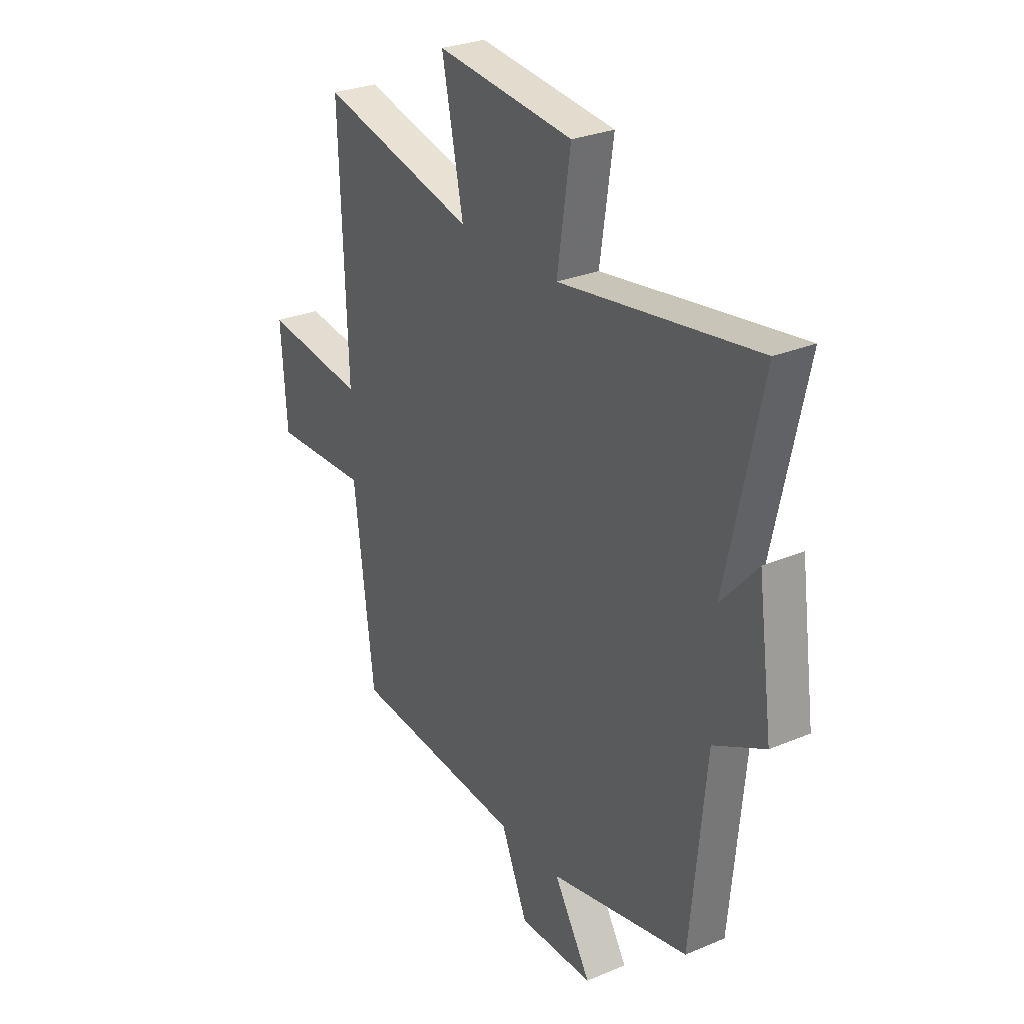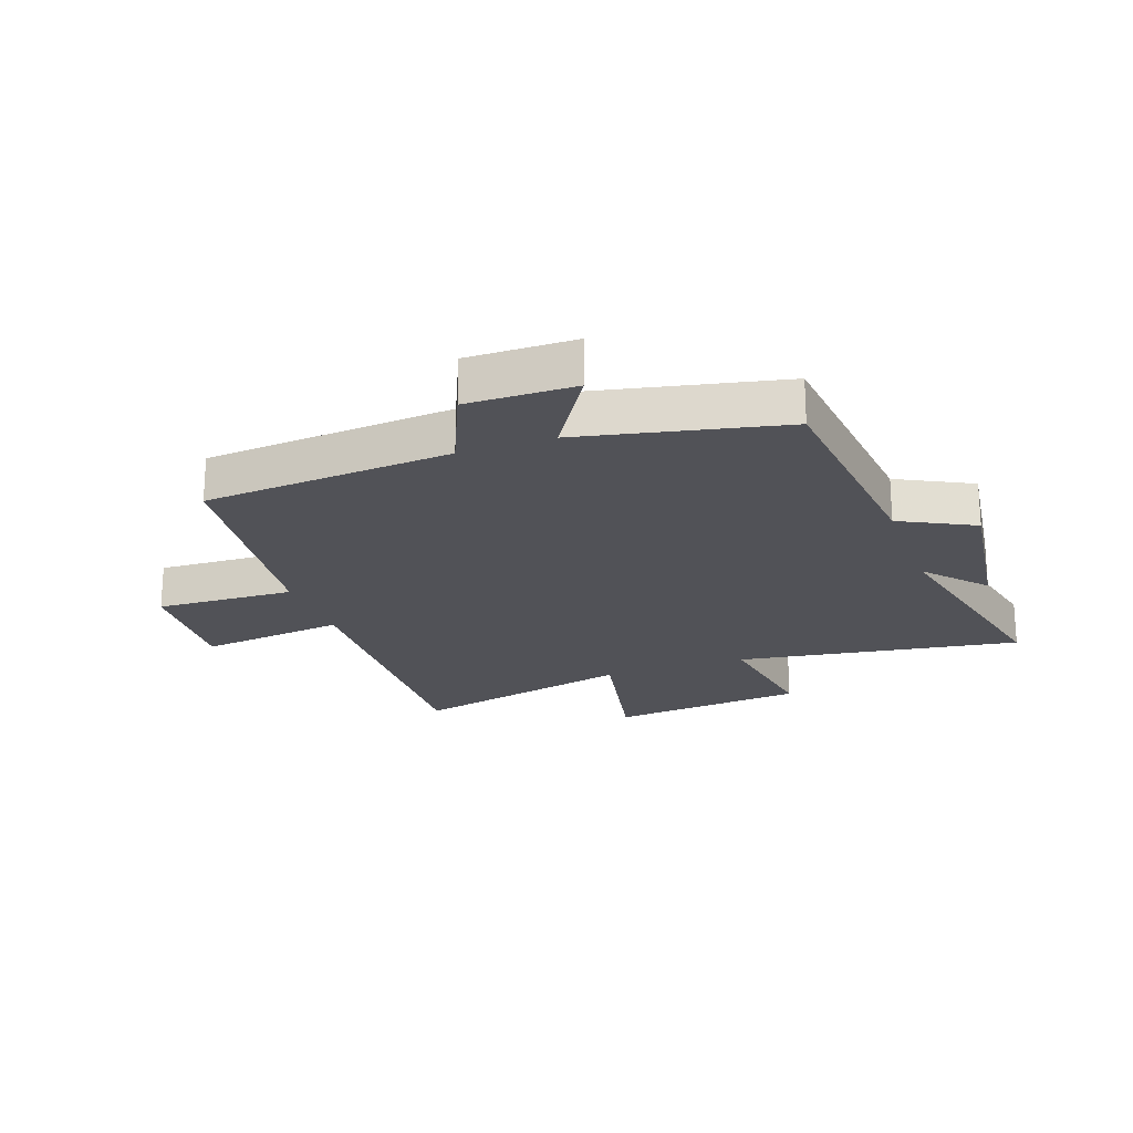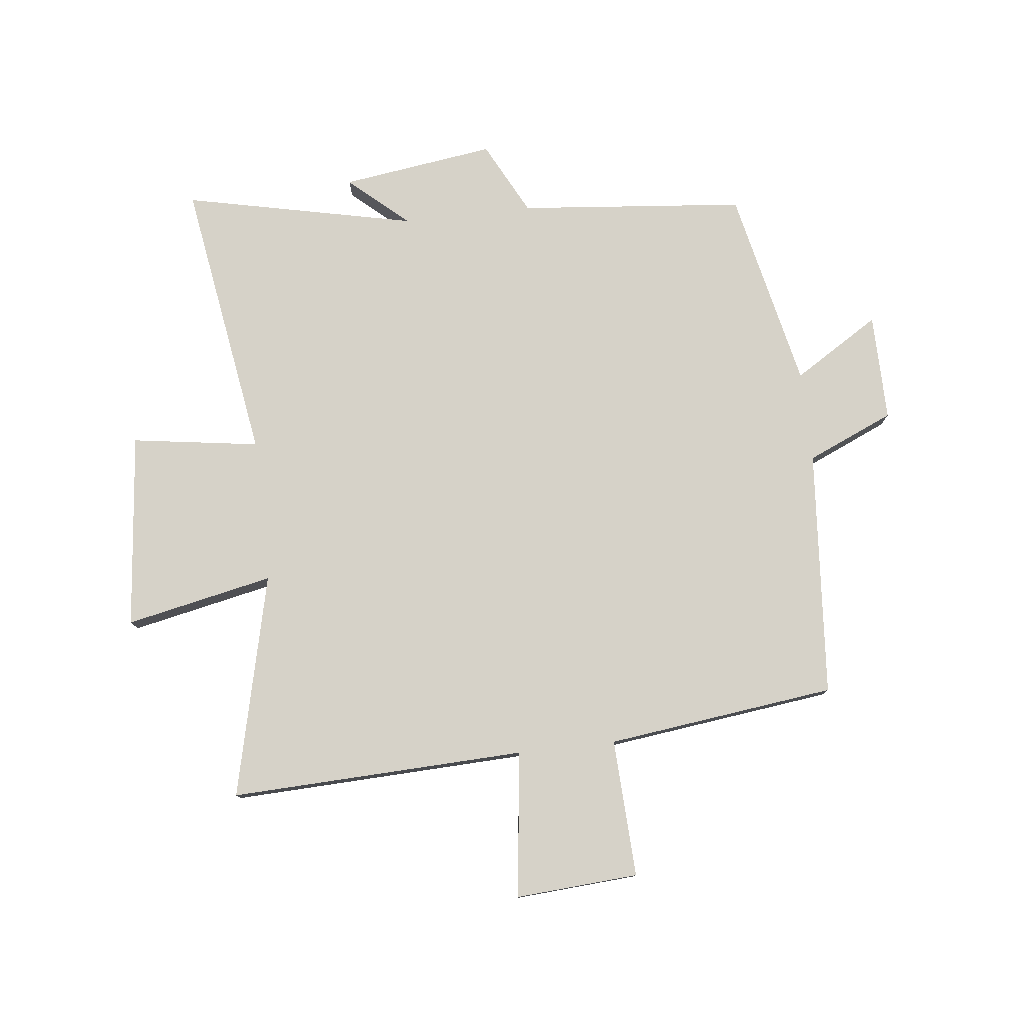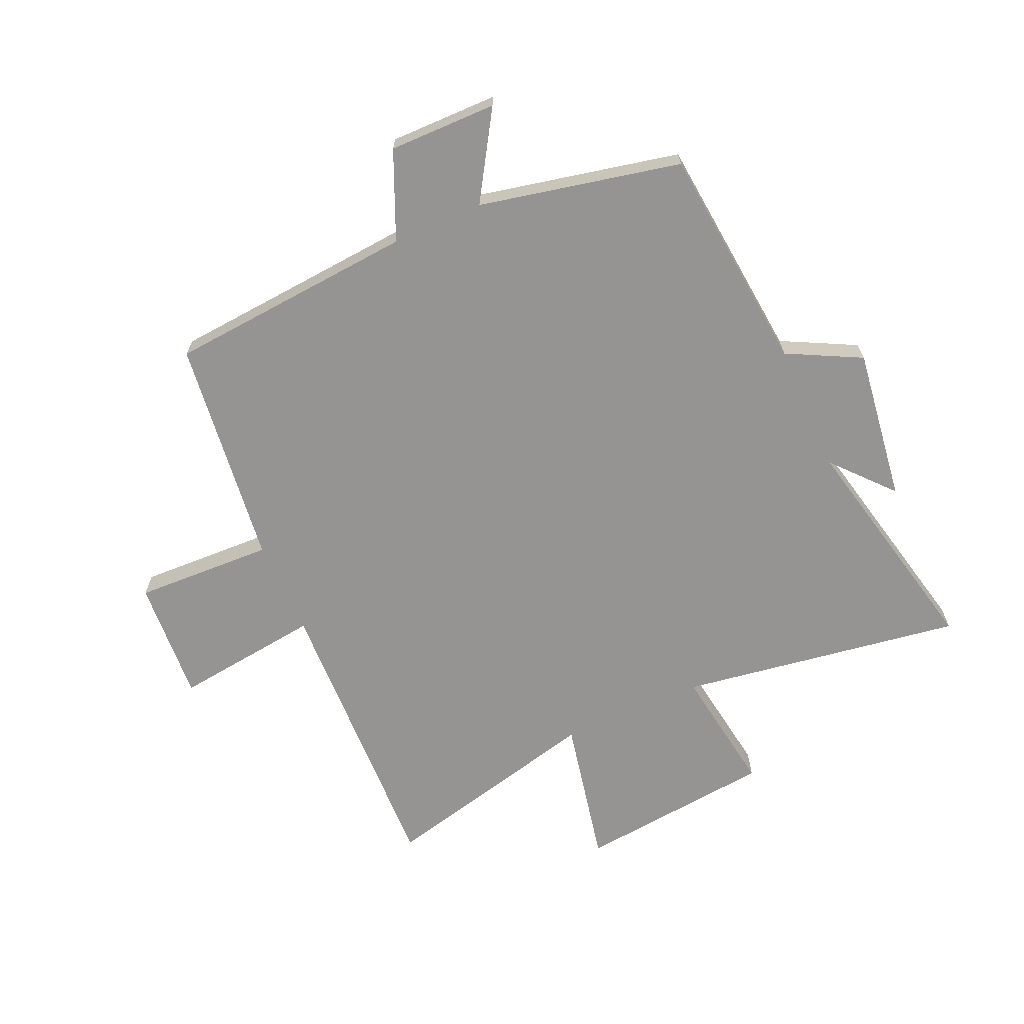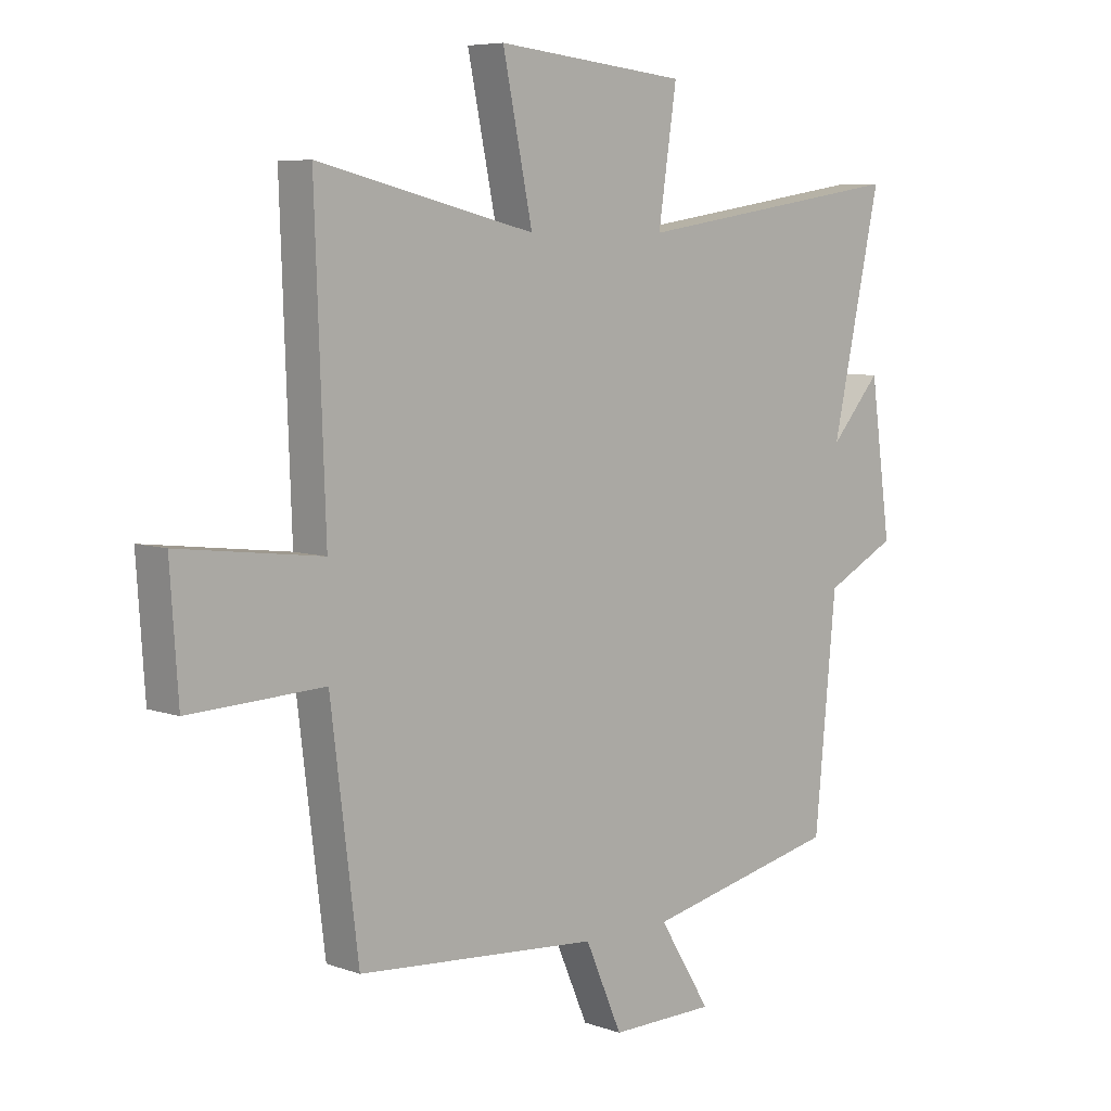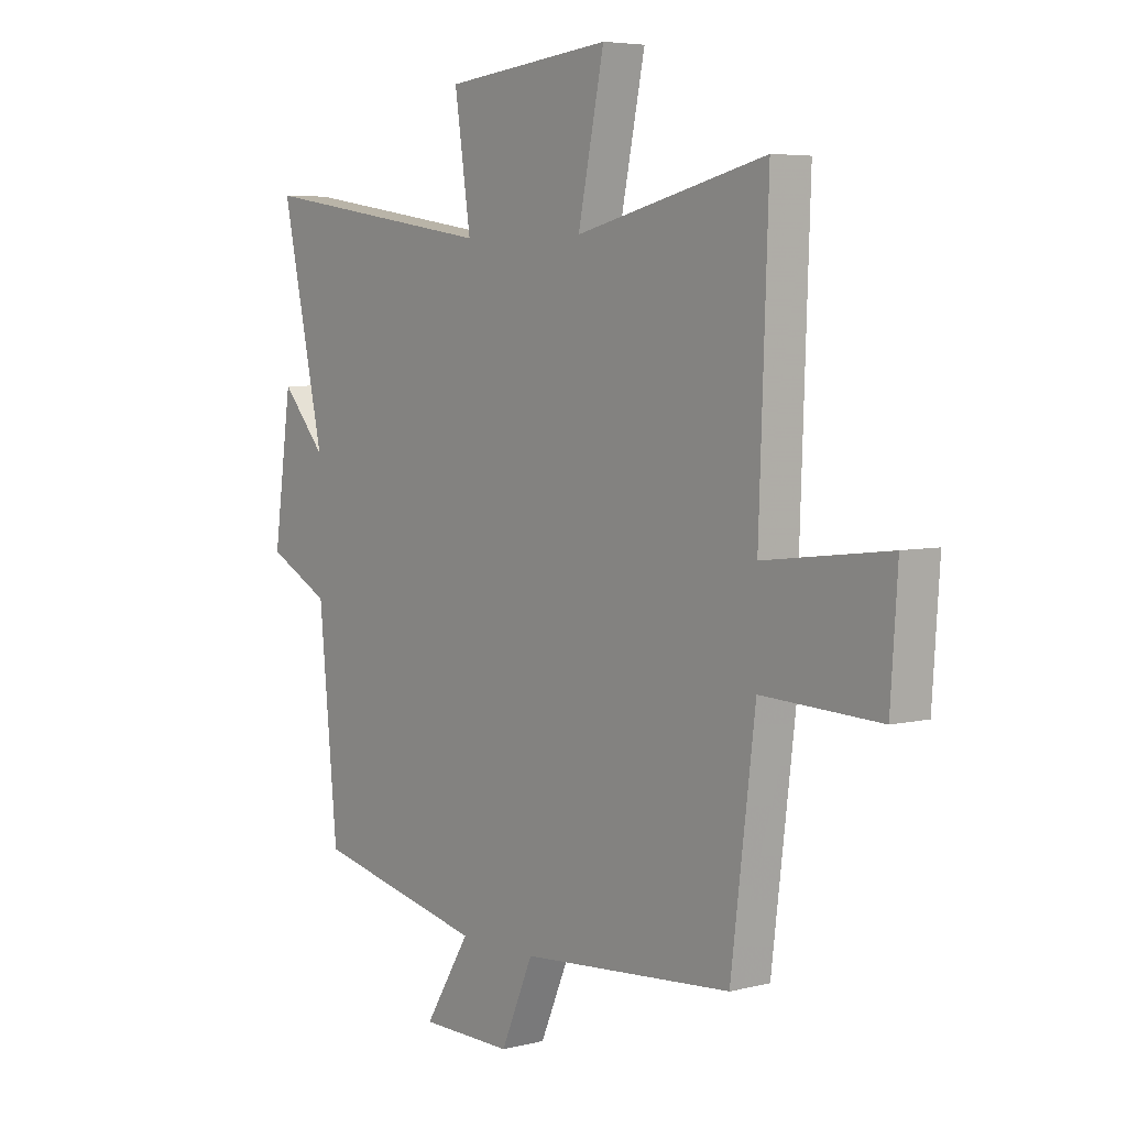
<metadata>
{"format":"obj","ext":"obj","renderer":"f3d","projection":"perspective","resolution":1024,"background":"white","views":[{"elev":28.5,"azim":-122.3,"up":"+Z"},{"elev":-21.5,"azim":-160.2,"up":"+Y"},{"elev":78.4,"azim":83.5,"up":"+Y"},{"elev":-67.1,"azim":-155.9,"up":"+Y"},{"elev":6.7,"azim":136.1,"up":"+Z"},{"elev":5.3,"azim":52.1,"up":"+Z"}]}
</metadata>
<code>
v 0.518 0.07 0.59
v 0.5 0.07 0.089
v 0.748 0.07 0.119
v 0.734 0.07 -0.089
v 0.5 0.07 -0.079
v 0.452 0.07 -0.467
v 0.032 0.07 -0.5
v -0.032 0.07 -0.647
v -0.214 0.07 -0.645
v -0.124 0.07 -0.5
v -0.463 0.07 -0.426
v -0.5 0.07 -0.042
v -0.624 0.07 0.022
v -0.588 0.07 0.282
v -0.5 0.07 0.182
v -0.586 0.07 0.575
v -0.108 0.07 0.5
v -0.14 0.07 0.716
v 0.192 0.07 0.75
v 0.14 0.07 0.5
v 0.518 0 0.59
v 0.5 0 0.089
v 0.748 0 0.119
v 0.734 0 -0.089
v 0.5 0 -0.079
v 0.452 0 -0.467
v 0.032 0 -0.5
v -0.032 0 -0.647
v -0.214 0 -0.645
v -0.124 0 -0.5
v -0.463 0 -0.426
v -0.5 0 -0.042
v -0.624 0 0.022
v -0.588 0 0.282
v -0.5 0 0.182
v -0.586 0 0.575
v -0.108 0 0.5
v -0.14 0 0.716
v 0.192 0 0.75
v 0.14 0 0.5
f 17 18 19 20
f 15 16 17
f 15 17 20
f 12 13 14 15
f 20 1 2
f 15 20 2
f 12 15 2
f 11 12 2
f 10 11 2
f 7 8 9 10
f 7 10 2
f 6 7 2
f 5 6 2
f 2 3 4 5
f 40 39 38 37
f 37 36 35
f 40 37 35
f 35 34 33 32
f 22 21 40
f 22 40 35
f 22 35 32
f 22 32 31
f 22 31 30
f 30 29 28 27
f 22 30 27
f 22 27 26
f 22 26 25
f 25 24 23 22
f 1 21 22 2
f 2 22 23 3
f 3 23 24 4
f 4 24 25 5
f 5 25 26 6
f 6 26 27 7
f 7 27 28 8
f 8 28 29 9
f 9 29 30 10
f 10 30 31 11
f 11 31 32 12
f 12 32 33 13
f 13 33 34 14
f 14 34 35 15
f 15 35 36 16
f 16 36 37 17
f 17 37 38 18
f 18 38 39 19
f 19 39 40 20
f 20 40 21 1

</code>
